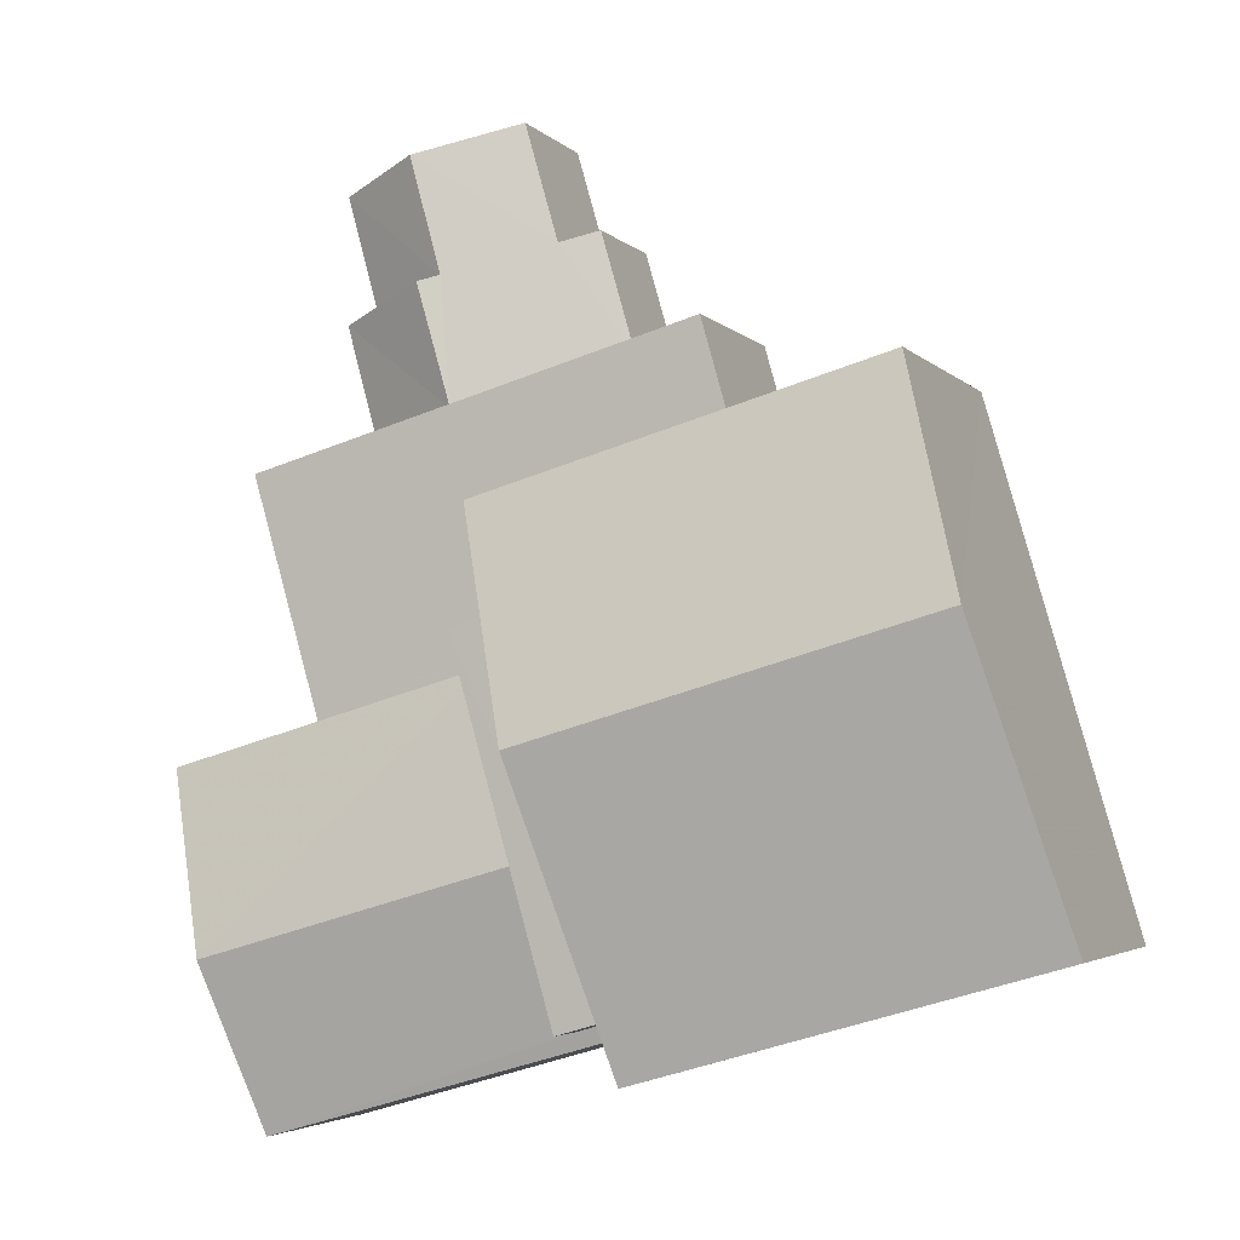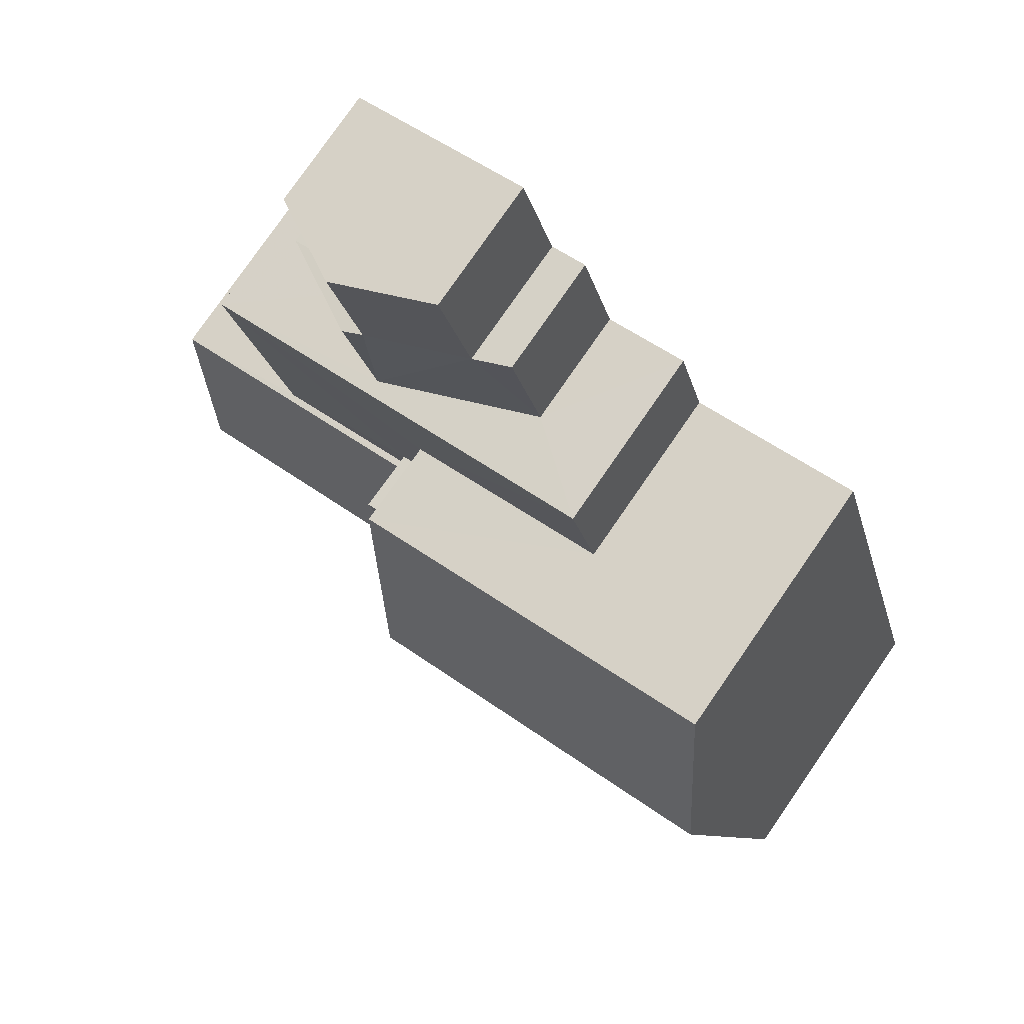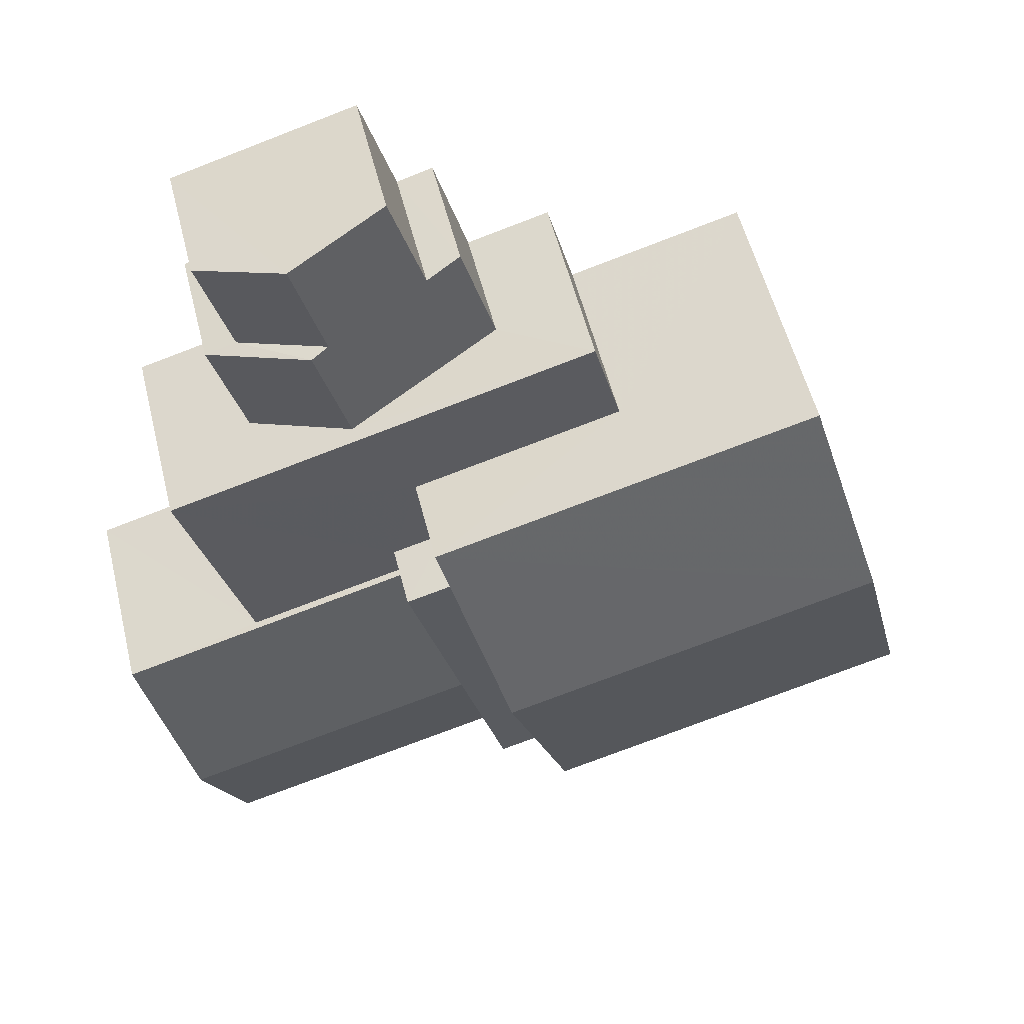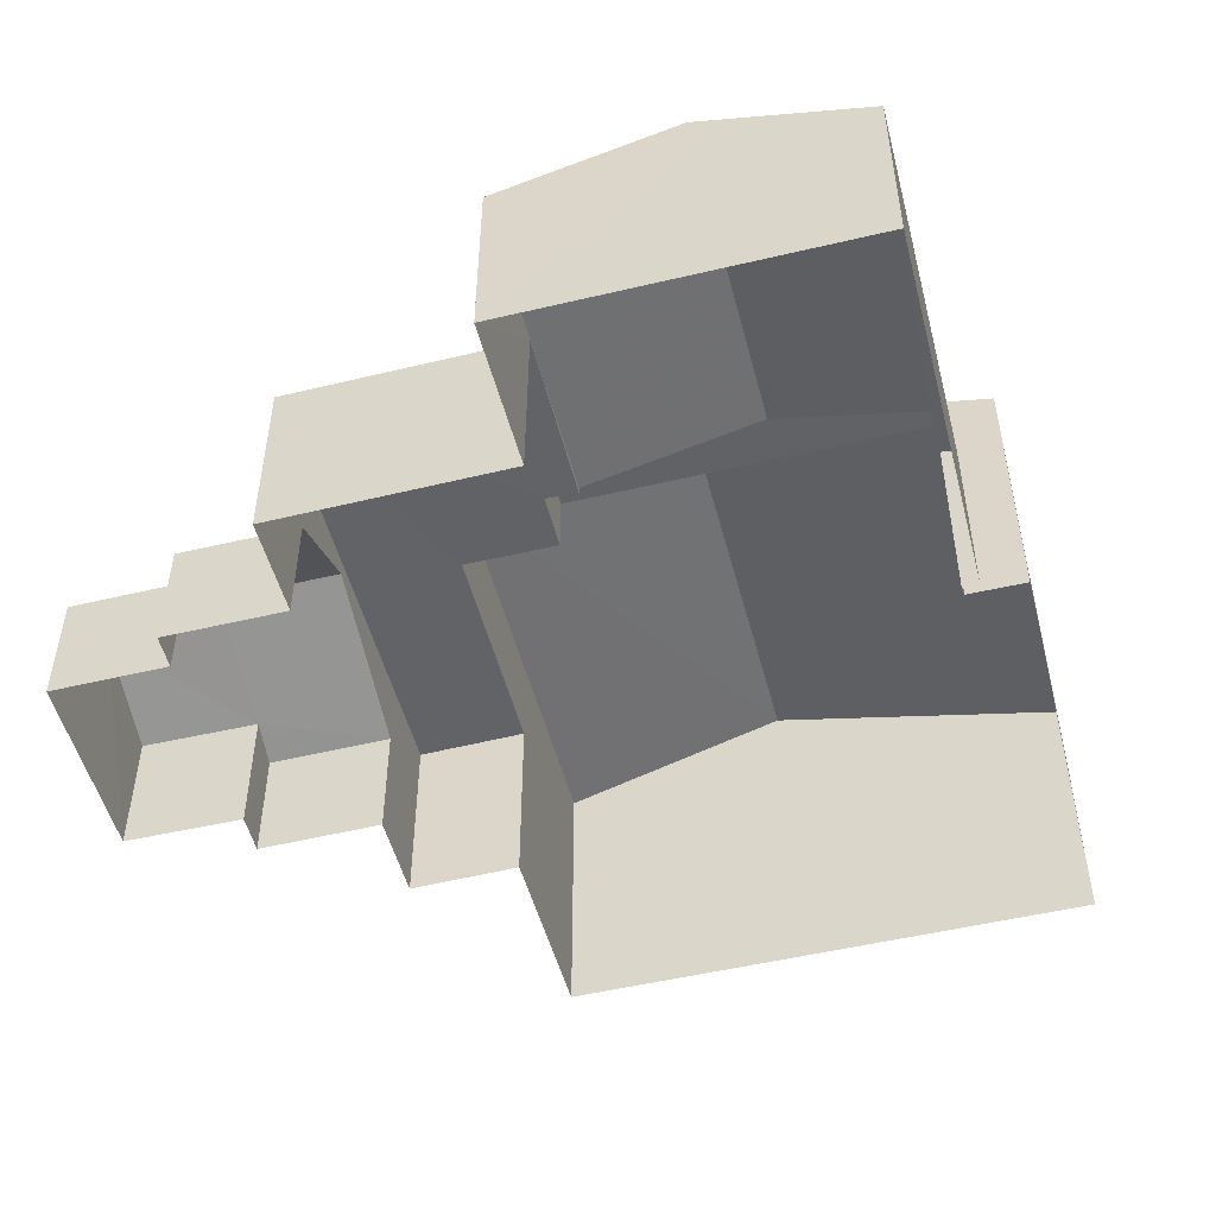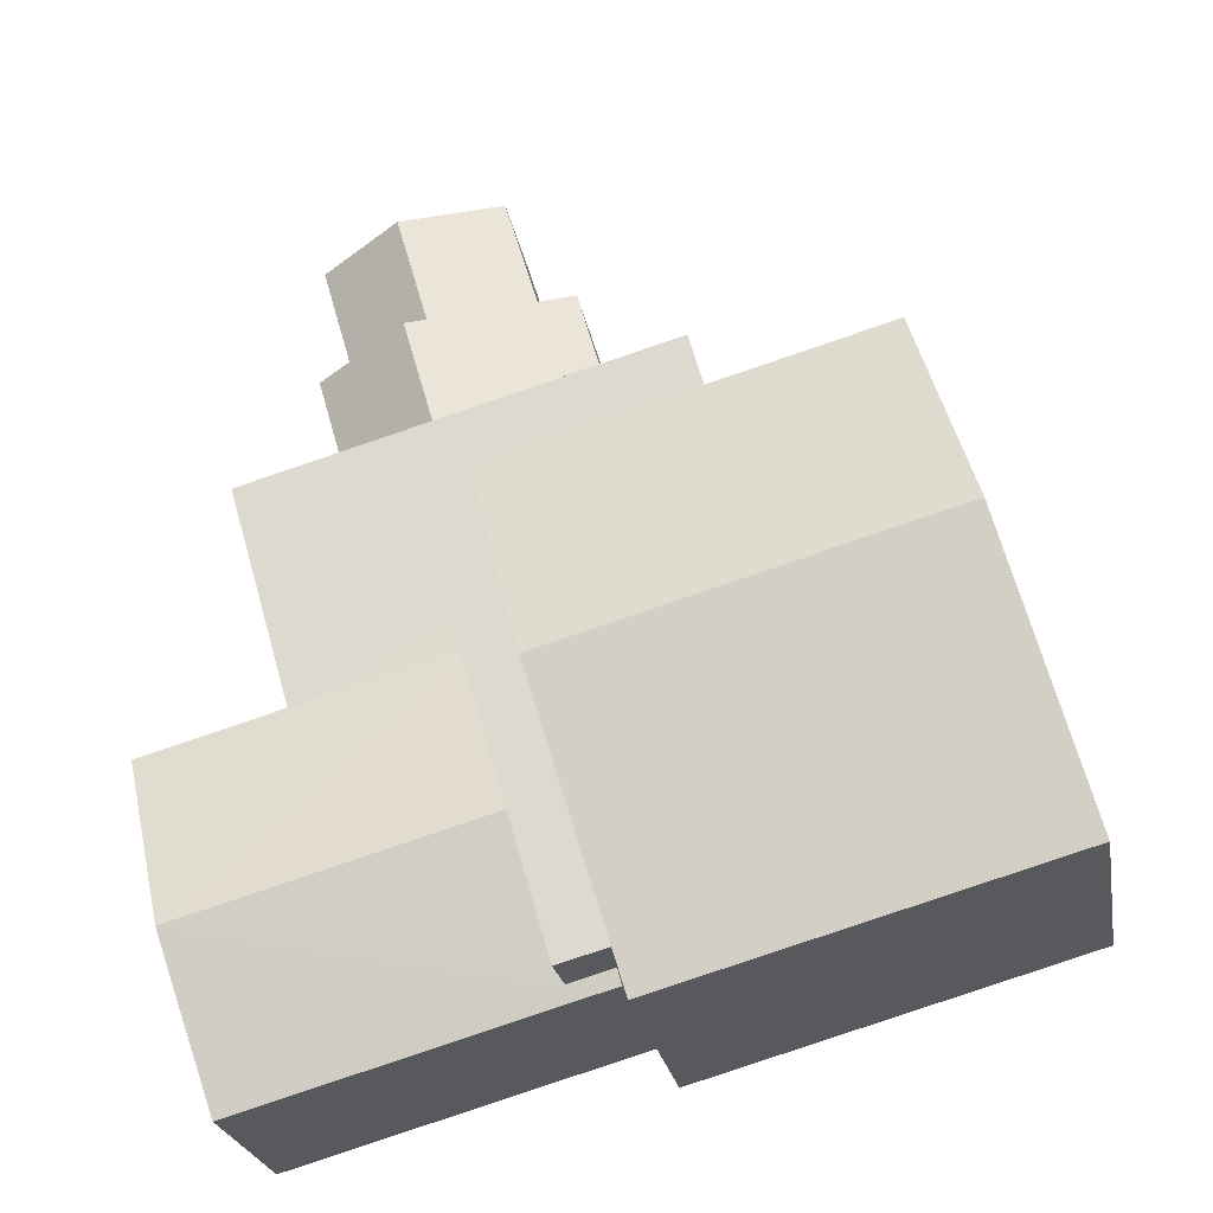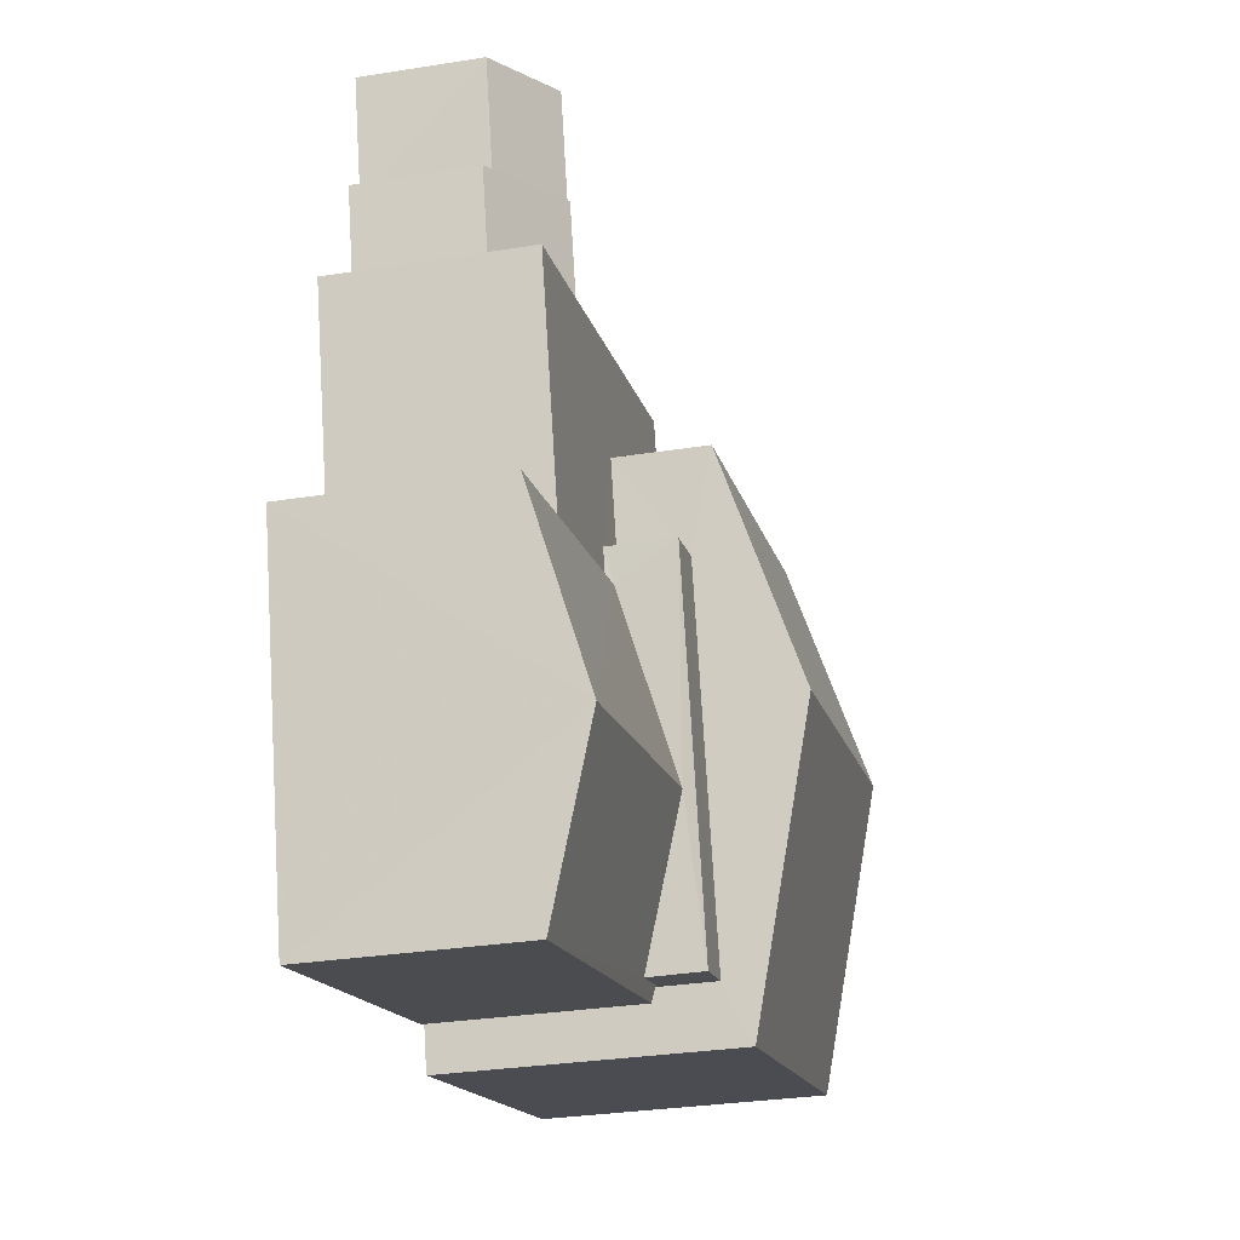
<metadata>
{"format":"obj","ext":"obj","renderer":"f3d","projection":"perspective","resolution":1024,"background":"white","views":[{"elev":-3.6,"azim":20.3,"up":"+Y"},{"elev":78.9,"azim":34.8,"up":"+Y"},{"elev":54.6,"azim":-13.8,"up":"+Y"},{"elev":-50.8,"azim":-59.5,"up":"+Z"},{"elev":-24.5,"azim":9.8,"up":"+Y"},{"elev":-31.3,"azim":-77.3,"up":"+Y"}]}
</metadata>
<code>
v -3.154e+05 4.048e+04 6.022
v -3.154e+05 4.048e+04 6.024
v -3.154e+05 4.048e+04 6.024
v -3.154e+05 4.049e+04 6.026
v -3.154e+05 4.049e+04 6.027
v -3.154e+05 4.048e+04 6.025
v -3.154e+05 4.048e+04 6.024
v -3.154e+05 4.048e+04 6.024
v -3.154e+05 4.048e+04 6.028
v -3.154e+05 4.048e+04 6.028
v -3.154e+05 4.049e+04 6.031
v -3.154e+05 4.049e+04 6.03
v -3.154e+05 4.049e+04 6.029
v -3.154e+05 4.049e+04 6.029
v -3.154e+05 4.049e+04 6.028
v -3.154e+05 4.049e+04 6.028
v -3.154e+05 4.049e+04 6.029
v -3.154e+05 4.049e+04 6.029
v -3.154e+05 4.049e+04 6.03
v -3.154e+05 4.049e+04 6.03
v -3.154e+05 4.049e+04 9.118
v -3.154e+05 4.049e+04 9.119
v -3.154e+05 4.049e+04 8.255
v -3.154e+05 4.049e+04 8.254
v -3.154e+05 4.048e+04 9.676
v -3.154e+05 4.048e+04 9.677
v -3.154e+05 4.048e+04 10.54
v -3.154e+05 4.048e+04 10.53
v -3.154e+05 4.048e+04 9.754
v -3.154e+05 4.048e+04 9.674
v -3.154e+05 4.048e+04 9.673
v -3.154e+05 4.048e+04 9.754
v -3.154e+05 4.049e+04 9.541
v -3.154e+05 4.049e+04 9.542
v -3.154e+05 4.049e+04 9.542
v -3.154e+05 4.049e+04 9.544
v -3.154e+05 4.048e+04 9.541
v -3.154e+05 4.048e+04 9.542
v -3.154e+05 4.048e+04 9.541
v -3.154e+05 4.048e+04 9.541
v -3.154e+05 4.048e+04 12.49
v -3.154e+05 4.048e+04 11.2
v -3.154e+05 4.048e+04 12.49
v -3.154e+05 4.048e+04 11.2
v -3.154e+05 4.049e+04 8.254
v -3.154e+05 4.049e+04 9.243
v -3.154e+05 4.049e+04 9.244
v -3.154e+05 4.049e+04 8.253
v -3.154e+05 4.049e+04 8.252
v -3.154e+05 4.049e+04 8.487
v -3.154e+05 4.049e+04 8.253
v -3.154e+05 4.049e+04 8.488
v -3.154e+05 4.049e+04 11.21
v -3.154e+05 4.049e+04 11.2
v -3.154e+05 4.048e+04 10.74
v -3.154e+05 4.048e+04 10.75
v -3.154e+05 4.048e+04 10.74
v -3.154e+05 4.048e+04 10.75
f 1 2 3
f 4 1 5
f 6 7 8
f 9 10 6
f 11 12 13
f 13 14 15
f 10 3 7
f 16 5 15
f 17 18 10
f 19 20 18
f 20 11 13
f 3 5 1
f 10 7 6
f 13 15 18
f 5 3 10
f 18 15 5
f 18 5 10
f 20 13 18
f 21 22 23
f 24 21 23
f 25 26 27
f 28 25 27
f 28 27 29
f 27 30 29
f 29 31 32
f 29 30 31
f 33 34 35
f 34 36 35
f 37 38 39
f 37 36 38
f 40 35 37
f 35 36 37
f 41 42 43
f 41 44 42
f 45 46 47
f 45 48 46
f 49 50 46
f 47 46 21
f 49 51 50
f 21 50 22
f 22 50 52
f 46 50 21
f 43 53 41
f 43 54 53
f 55 56 57
f 55 58 56
f 20 23 11
f 20 24 23
f 7 31 8
f 7 32 31
f 52 12 22
f 12 11 22
f 11 23 22
f 30 6 8
f 31 30 8
f 25 37 39
f 37 25 56
f 56 28 57
f 57 28 29
f 25 28 56
f 24 20 45
f 21 24 47
f 20 19 45
f 47 24 45
f 7 3 32
f 3 55 32
f 32 57 29
f 32 55 57
f 18 17 48
f 17 36 48
f 15 49 16
f 46 36 34
f 48 36 46
f 49 46 34
f 16 49 34
f 44 2 1
f 42 44 1
f 10 36 17
f 10 38 36
f 15 14 51
f 49 15 51
f 13 12 52
f 50 13 52
f 58 35 40
f 53 35 58
f 3 2 55
f 53 58 41
f 2 44 55
f 58 55 41
f 55 44 41
f 13 51 14
f 13 50 51
f 18 45 19
f 18 48 45
f 26 9 27
f 9 6 27
f 6 30 27
f 10 9 38
f 9 26 38
f 38 25 39
f 38 26 25
f 42 1 43
f 1 4 43
f 4 54 43
f 4 33 54
f 54 33 53
f 4 5 33
f 53 33 35
f 5 16 34
f 33 5 34
f 40 56 58
f 40 37 56

</code>
